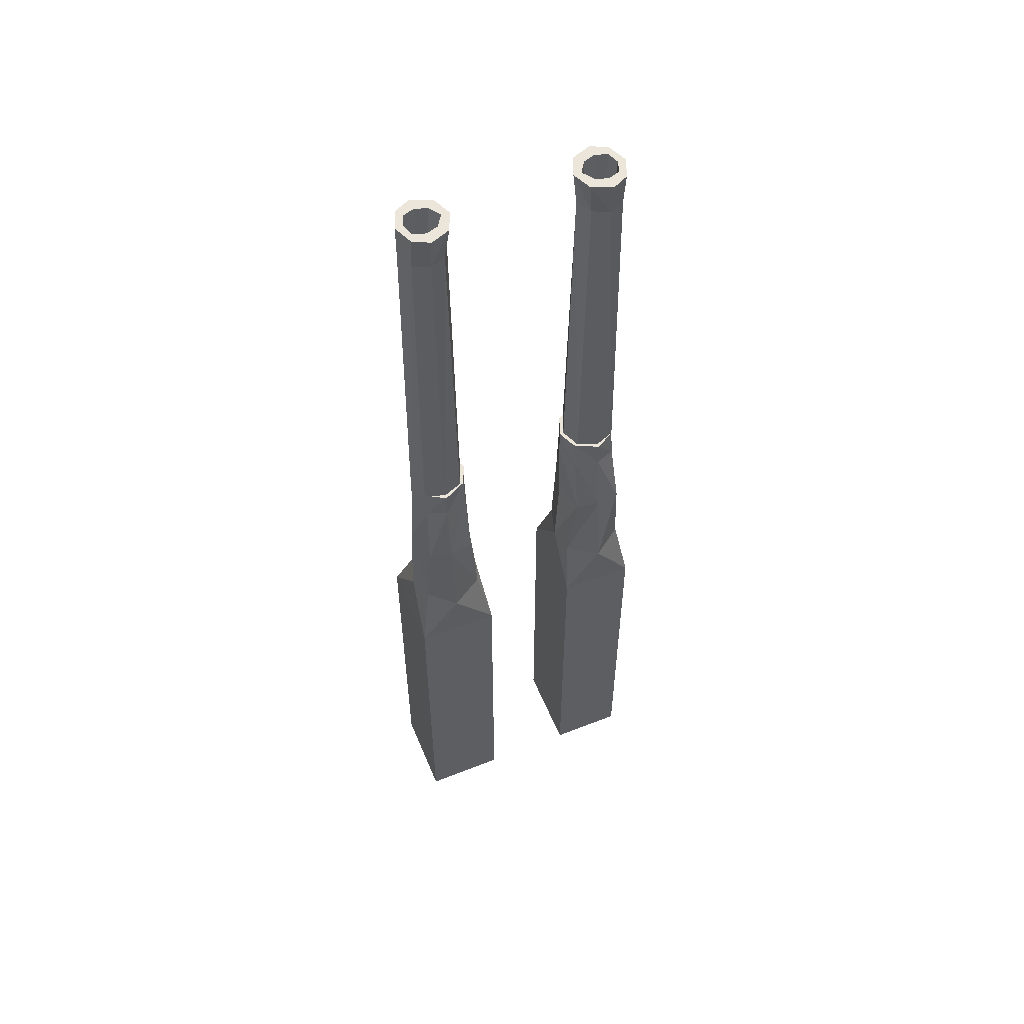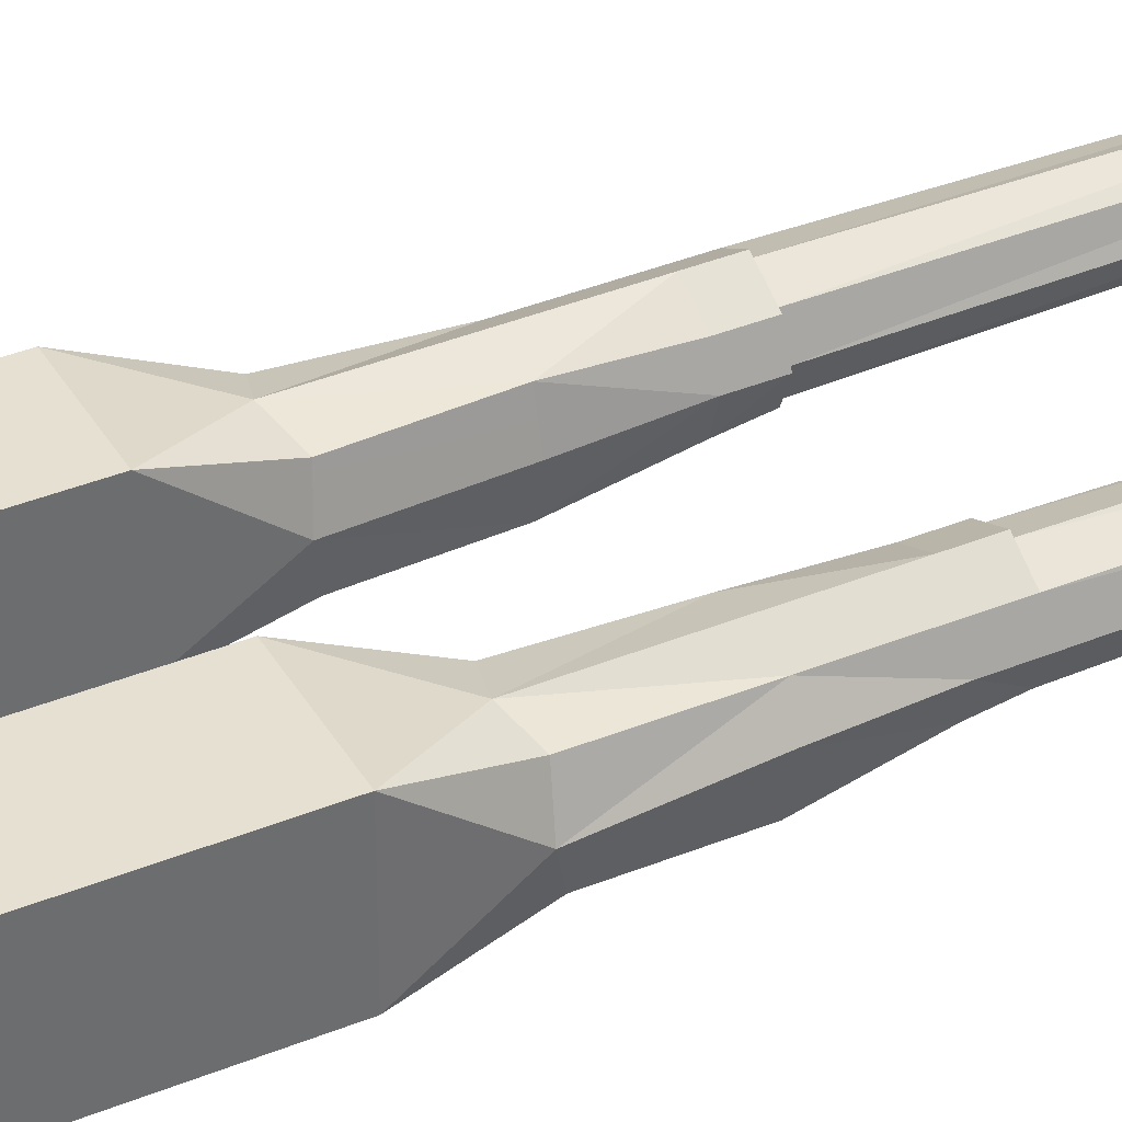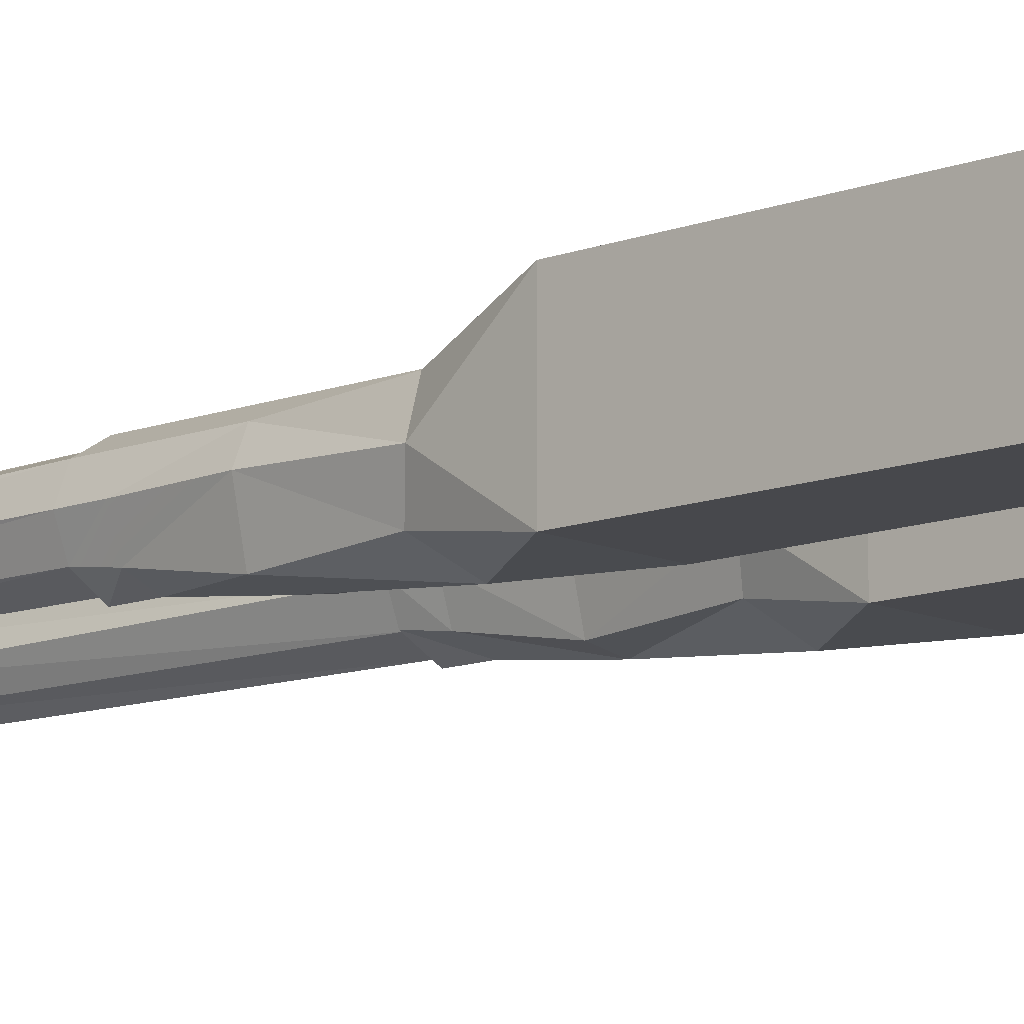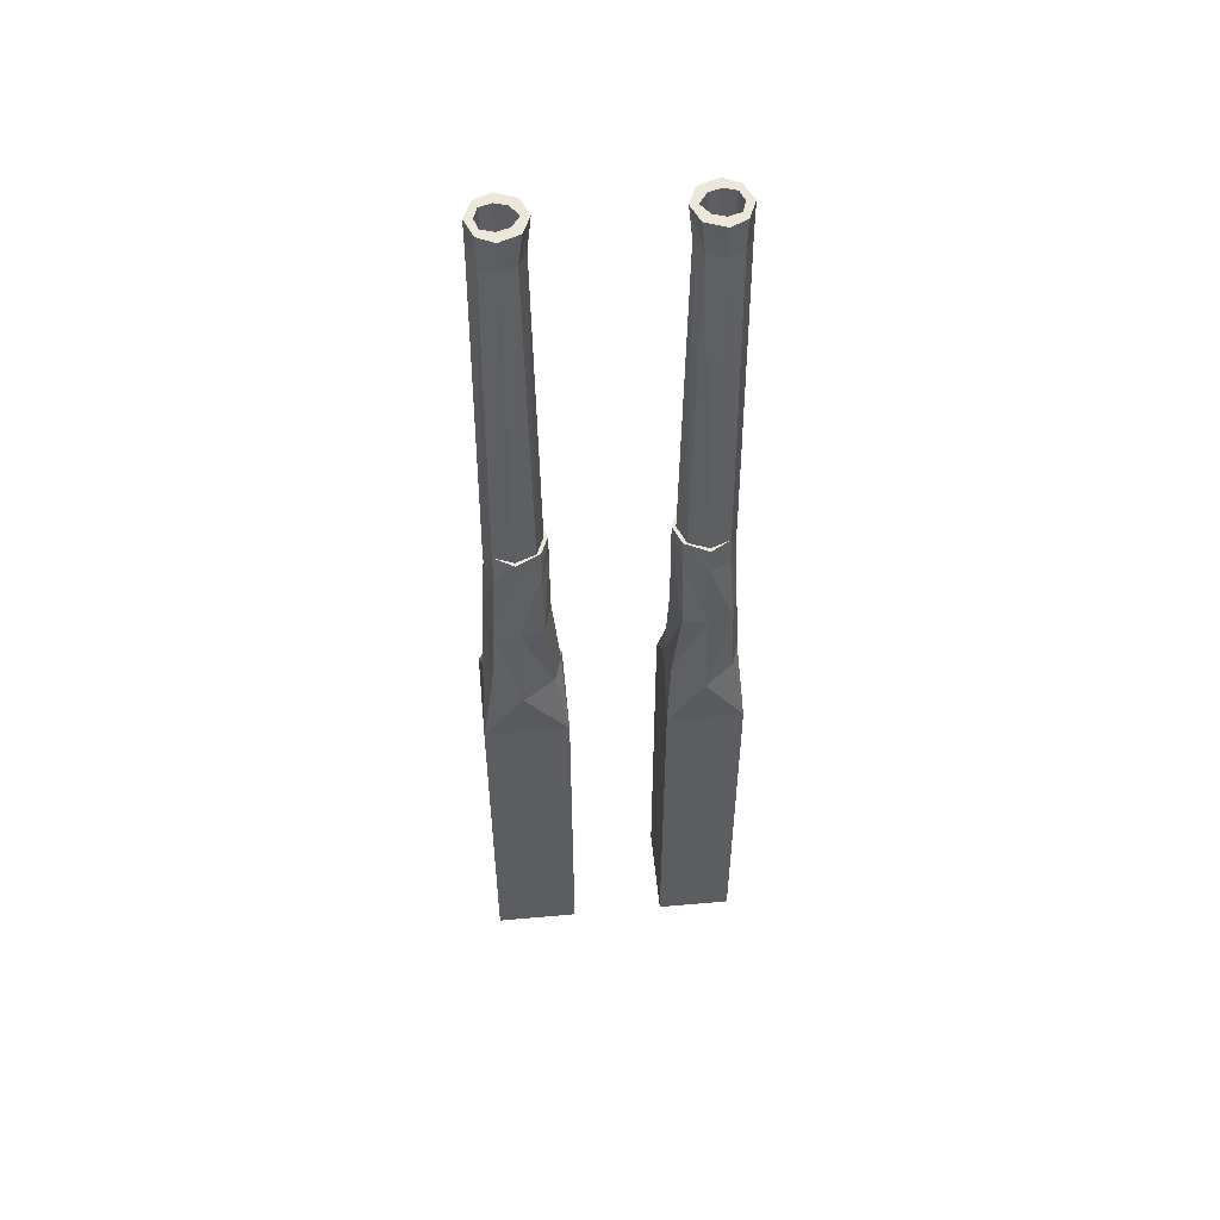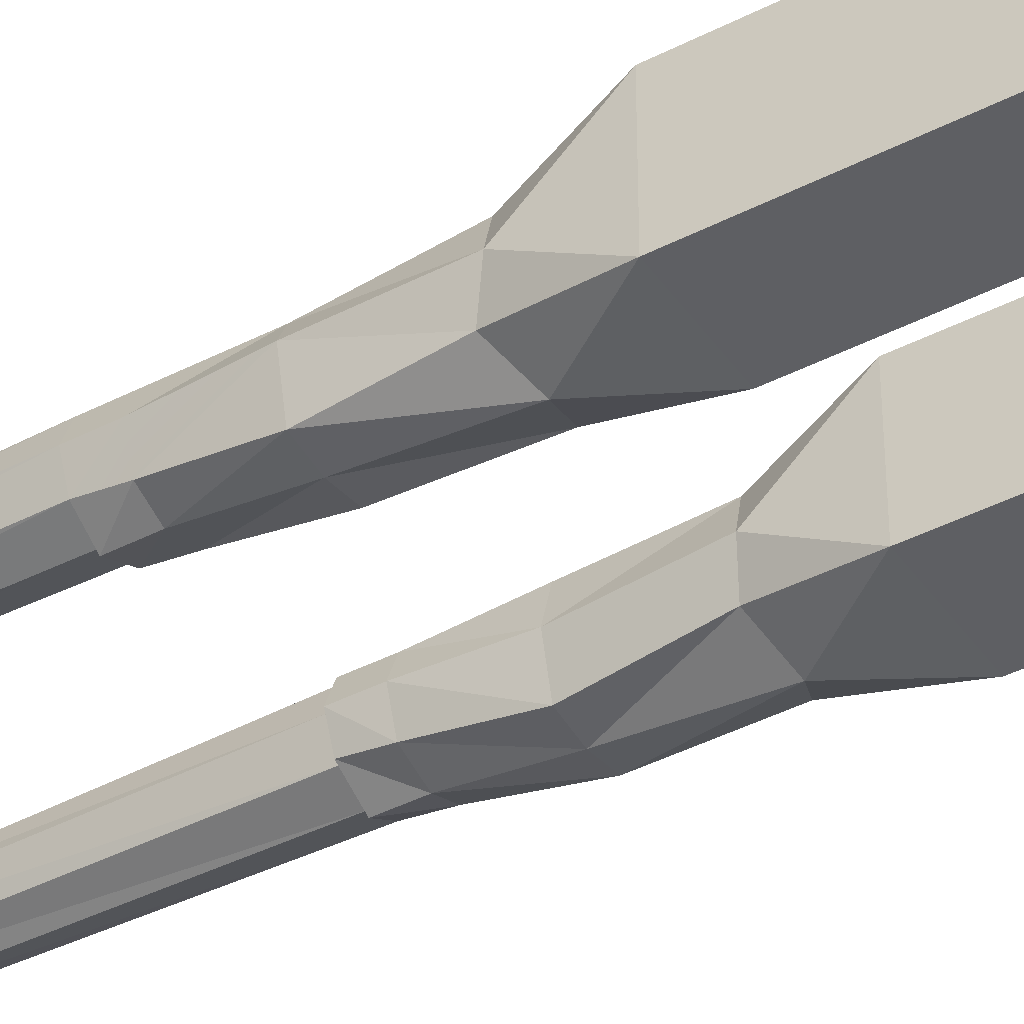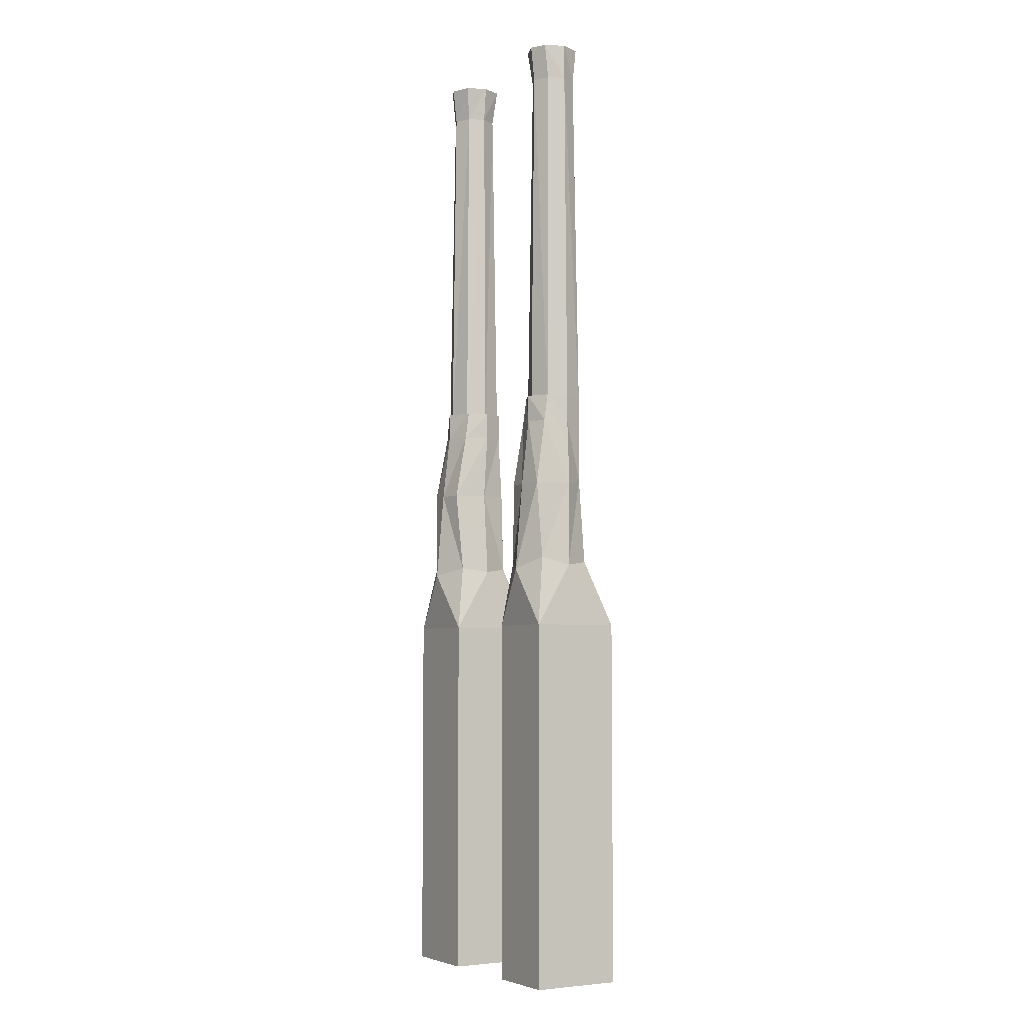
<metadata>
{"format":"obj","ext":"obj","renderer":"f3d","projection":"perspective","resolution":1024,"background":"white","views":[{"elev":55.7,"azim":-22.5,"up":"+Z"},{"elev":38.3,"azim":-117.3,"up":"+Y"},{"elev":-11.6,"azim":132.8,"up":"+Y"},{"elev":53.2,"azim":-5.5,"up":"+Z"},{"elev":-41.7,"azim":121.9,"up":"+Y"},{"elev":-5.0,"azim":59.1,"up":"+Z"}]}
</metadata>
<code>
o Yamato.002
v -0.3745 1.801 2.235
v -0.3745 1.801 2.131
v -0.449 1.756 2.235
v -0.449 1.756 2.131
v -0.2851 1.756 2.235
v -0.2851 1.756 2.131
v -0.2553 1.682 2.235
v -0.2553 1.682 2.131
v -0.2851 1.607 2.235
v -0.2851 1.592 2.131
v -0.3745 1.563 2.235
v -0.3745 1.563 2.131
v -0.449 1.607 2.235
v -0.449 1.592 2.131
v -0.4788 1.682 2.235
v -0.4788 1.682 2.131
v -0.3745 1.801 1.893
v -0.3745 1.801 1.535
v -0.449 1.756 1.893
v -0.4639 1.771 1.565
v -0.2702 1.771 1.565
v -0.2851 1.771 1.878
v -0.2256 1.667 1.55
v -0.2553 1.667 1.878
v -0.2553 1.563 1.565
v -0.2851 1.548 1.878
v -0.3745 1.503 1.535
v -0.3745 1.533 1.878
v -0.4788 1.563 1.58
v -0.4639 1.548 1.878
v -0.5085 1.667 1.55
v -0.4936 1.682 1.878
v -0.5234 1.861 1.312
v -0.2107 1.861 1.312
v -0.2107 1.518 1.312
v -0.5234 1.518 1.312
v 0.3553 1.756 1.893
v 0.2808 1.801 1.893
v 0.3553 1.756 2.131
v 0.2808 1.801 2.131
v 0.1915 1.771 1.878
v 0.1915 1.756 2.131
v 0.1617 1.682 2.131
v 0.1617 1.667 1.878
v 0.1915 1.548 1.878
v 0.1915 1.592 2.131
v 0.2808 1.533 1.878
v 0.2808 1.563 2.131
v 0.3702 1.548 1.878
v 0.3553 1.592 2.131
v 0.4 1.682 1.878
v 0.3851 1.682 2.131
v 0.1915 1.756 2.235
v 0.1617 1.682 2.235
v 0.2808 1.801 2.235
v 0.1915 1.607 2.235
v 0.2808 1.563 2.235
v 0.3553 1.607 2.235
v 0.3851 1.682 2.235
v 0.3553 1.756 2.235
v 0.3702 1.771 1.565
v 0.2808 1.801 1.535
v 0.1766 1.771 1.565
v 0.1468 1.667 1.55
v 0.1617 1.563 1.565
v 0.2808 1.503 1.535
v 0.3851 1.563 1.58
v 0.4149 1.667 1.55
v 0.4298 1.861 1.312
v 0.1468 1.861 1.312
v 0.1468 1.518 1.312
v 0.4298 1.518 1.312
v 0.3404 1.741 3.546
v 0.2808 1.771 3.546
v 0.3404 1.756 3.68
v 0.2808 1.786 3.68
v 0.2213 1.741 3.546
v 0.2064 1.756 3.68
v 0.1915 1.682 3.546
v 0.1766 1.682 3.68
v 0.2213 1.622 3.546
v 0.2064 1.607 3.68
v 0.2808 1.592 3.546
v 0.2808 1.578 3.68
v 0.3404 1.622 3.546
v 0.3404 1.607 3.68
v 0.3702 1.682 3.546
v 0.3702 1.682 3.68
v 0.3255 1.726 3.68
v 0.2808 1.741 3.68
v 0.2362 1.726 3.68
v 0.2064 1.682 3.68
v 0.2362 1.637 3.68
v 0.2808 1.622 3.68
v 0.3255 1.637 3.68
v 0.3404 1.682 3.68
v 0.2808 1.682 2.444
v 0.2808 1.578 2.235
v 0.2064 1.607 2.235
v 0.1766 1.682 2.235
v 0.2064 1.756 2.235
v 0.2808 1.786 2.235
v -0.3745 1.786 3.68
v -0.3745 1.771 3.546
v -0.4341 1.756 3.68
v -0.4341 1.741 3.546
v -0.3 1.756 3.68
v -0.3149 1.741 3.546
v -0.2702 1.682 3.68
v -0.2851 1.682 3.546
v -0.3 1.607 3.68
v -0.3149 1.622 3.546
v -0.3745 1.578 3.68
v -0.3745 1.592 3.546
v -0.4341 1.607 3.68
v -0.4341 1.622 3.546
v -0.4639 1.682 3.68
v -0.4639 1.682 3.546
v -0.3745 1.741 3.68
v -0.4192 1.726 3.68
v -0.3298 1.726 3.68
v -0.3 1.682 3.68
v -0.3298 1.637 3.68
v -0.3745 1.622 3.68
v -0.4192 1.637 3.68
v -0.4341 1.682 3.68
v -0.3745 1.682 2.444
v -0.3745 1.578 2.235
v -0.3 1.607 2.235
v -0.2702 1.682 2.235
v -0.3 1.756 2.235
v -0.3745 1.786 2.235
v 0.1468 1.861 -0.09017
v 0.1468 1.518 -0.09017
v -0.2107 1.861 -0.09017
v -0.5234 1.861 -0.09017
v 0.4298 1.861 -0.09017
v 0.4298 1.518 -0.09017
v -0.5234 1.518 -0.09017
v -0.2107 1.518 -0.09017
f 1 2 3
f 2 4 3
f 5 6 1
f 6 2 1
f 7 8 5
f 8 6 5
f 9 10 7
f 10 8 7
f 11 12 9
f 12 10 9
f 13 14 11
f 14 12 11
f 15 16 13
f 16 14 13
f 3 4 15
f 4 16 15
f 3 15 1
f 15 13 1
f 13 11 1
f 11 9 1
f 9 7 1
f 7 5 1
f 17 18 19
f 18 20 19
f 21 18 22
f 18 17 22
f 23 21 24
f 21 22 24
f 25 23 26
f 23 24 26
f 27 25 28
f 25 26 28
f 29 27 30
f 27 28 30
f 31 29 32
f 29 30 32
f 20 31 19
f 31 32 19
f 20 18 33
f 33 18 34
f 34 21 23
f 34 23 35
f 29 36 27
f 36 29 31
f 33 31 20
f 18 21 34
f 31 33 36
f 36 35 27
f 35 25 27
f 25 35 23
f 37 38 39
f 38 40 39
f 38 41 40
f 41 42 40
f 42 41 43
f 41 44 43
f 44 45 43
f 45 46 43
f 45 47 46
f 47 48 46
f 47 49 48
f 49 50 48
f 49 51 50
f 51 52 50
f 51 37 52
f 37 39 52
f 53 54 55
f 54 56 55
f 56 57 55
f 57 58 55
f 58 59 55
f 59 60 55
f 61 62 37
f 62 38 37
f 38 62 41
f 62 63 41
f 41 63 44
f 63 64 44
f 44 64 45
f 64 65 45
f 45 65 47
f 65 66 47
f 47 66 49
f 66 67 49
f 49 67 51
f 67 68 51
f 51 68 37
f 68 61 37
f 62 61 69
f 62 69 70
f 63 70 64
f 64 70 71
f 72 67 66
f 67 72 68
f 68 69 61
f 63 62 70
f 69 68 72
f 71 72 66
f 65 71 66
f 71 65 64
f 4 19 16
f 19 32 16
f 16 32 14
f 32 30 14
f 14 30 12
f 30 28 12
f 12 28 10
f 28 26 10
f 10 26 8
f 26 24 8
f 8 24 6
f 24 22 6
f 6 22 2
f 22 17 2
f 2 17 4
f 17 19 4
f 40 42 55
f 42 53 55
f 39 40 60
f 40 55 60
f 52 39 59
f 39 60 59
f 50 52 58
f 52 59 58
f 48 50 57
f 50 58 57
f 46 48 56
f 48 57 56
f 43 46 54
f 46 56 54
f 42 43 53
f 43 54 53
f 73 74 75
f 74 76 75
f 74 77 76
f 77 78 76
f 77 79 78
f 79 80 78
f 79 81 80
f 81 82 80
f 81 83 82
f 83 84 82
f 83 85 84
f 85 86 84
f 85 87 86
f 87 88 86
f 87 73 88
f 73 75 88
f 75 76 89
f 76 90 89
f 76 78 90
f 78 91 90
f 78 80 91
f 80 92 91
f 80 82 92
f 82 93 92
f 82 84 93
f 84 94 93
f 84 86 94
f 86 95 94
f 86 88 95
f 88 96 95
f 88 75 96
f 75 89 96
f 97 96 89
f 97 95 96
f 97 94 95
f 97 93 94
f 97 92 93
f 97 91 92
f 97 90 91
f 97 89 90
f 59 60 87
f 60 73 87
f 58 59 85
f 59 87 85
f 98 58 83
f 58 85 83
f 99 98 81
f 98 83 81
f 100 99 79
f 99 81 79
f 101 100 77
f 100 79 77
f 102 101 74
f 101 77 74
f 60 102 73
f 102 74 73
f 103 104 105
f 104 106 105
f 107 108 103
f 108 104 103
f 109 110 107
f 110 108 107
f 111 112 109
f 112 110 109
f 113 114 111
f 114 112 111
f 115 116 113
f 116 114 113
f 117 118 115
f 118 116 115
f 105 106 117
f 106 118 117
f 119 103 120
f 103 105 120
f 121 107 119
f 107 103 119
f 122 109 121
f 109 107 121
f 123 111 122
f 111 109 122
f 124 113 123
f 113 111 123
f 125 115 124
f 115 113 124
f 126 117 125
f 117 115 125
f 120 105 126
f 105 117 126
f 126 127 120
f 125 127 126
f 124 127 125
f 123 127 124
f 122 127 123
f 121 127 122
f 119 127 121
f 120 127 119
f 106 3 118
f 3 15 118
f 118 15 116
f 15 13 116
f 116 13 114
f 13 128 114
f 114 128 112
f 128 129 112
f 112 129 110
f 129 130 110
f 110 130 108
f 130 131 108
f 108 131 104
f 131 132 104
f 104 132 106
f 132 3 106
f 71 70 133 134
f 33 34 135 136
f 70 69 137 133
f 72 71 134 138
f 36 33 136 139
f 35 36 139 140
f 69 72 138 137
f 34 35 140 135

</code>
